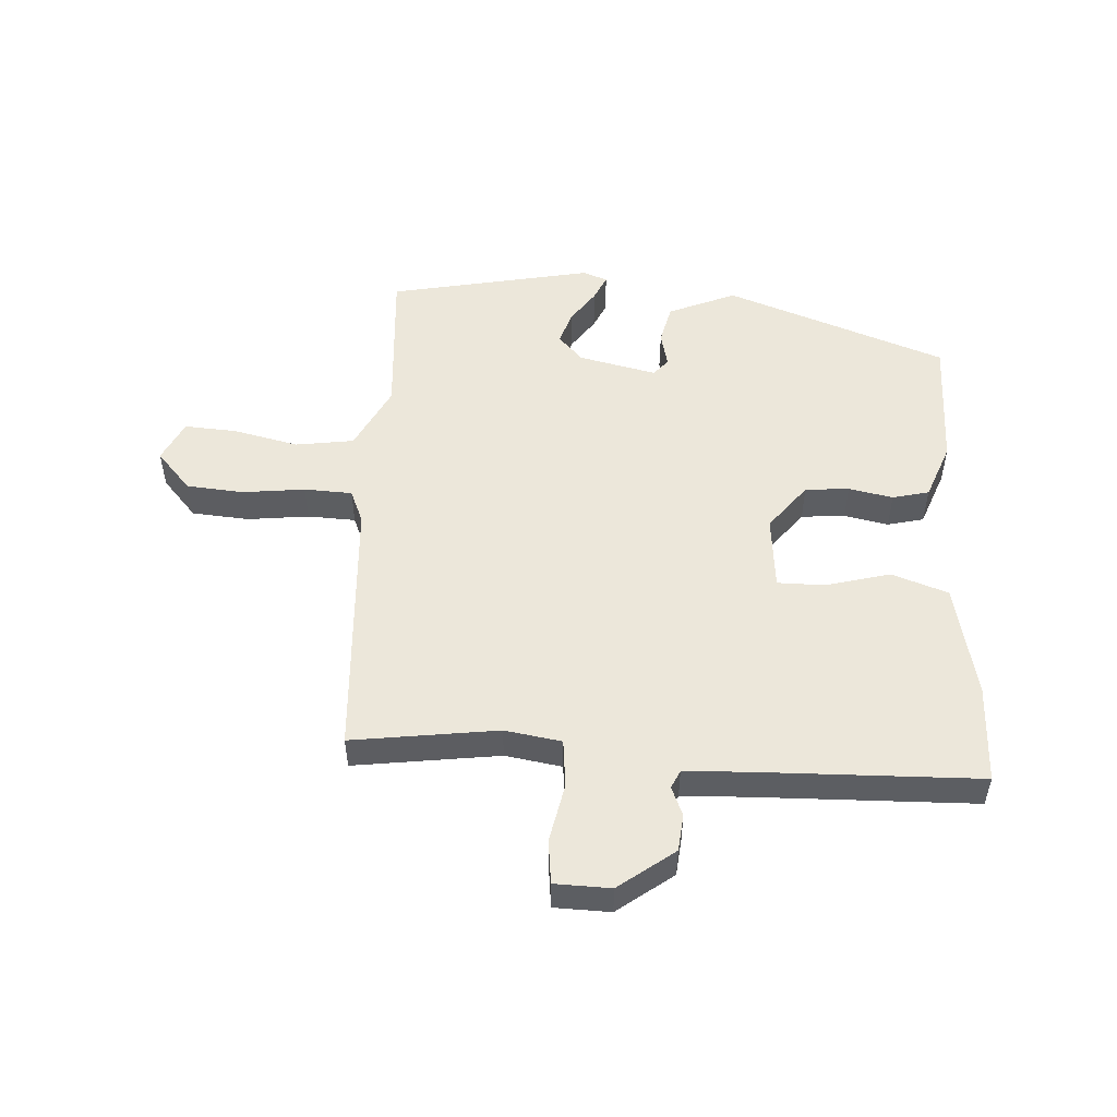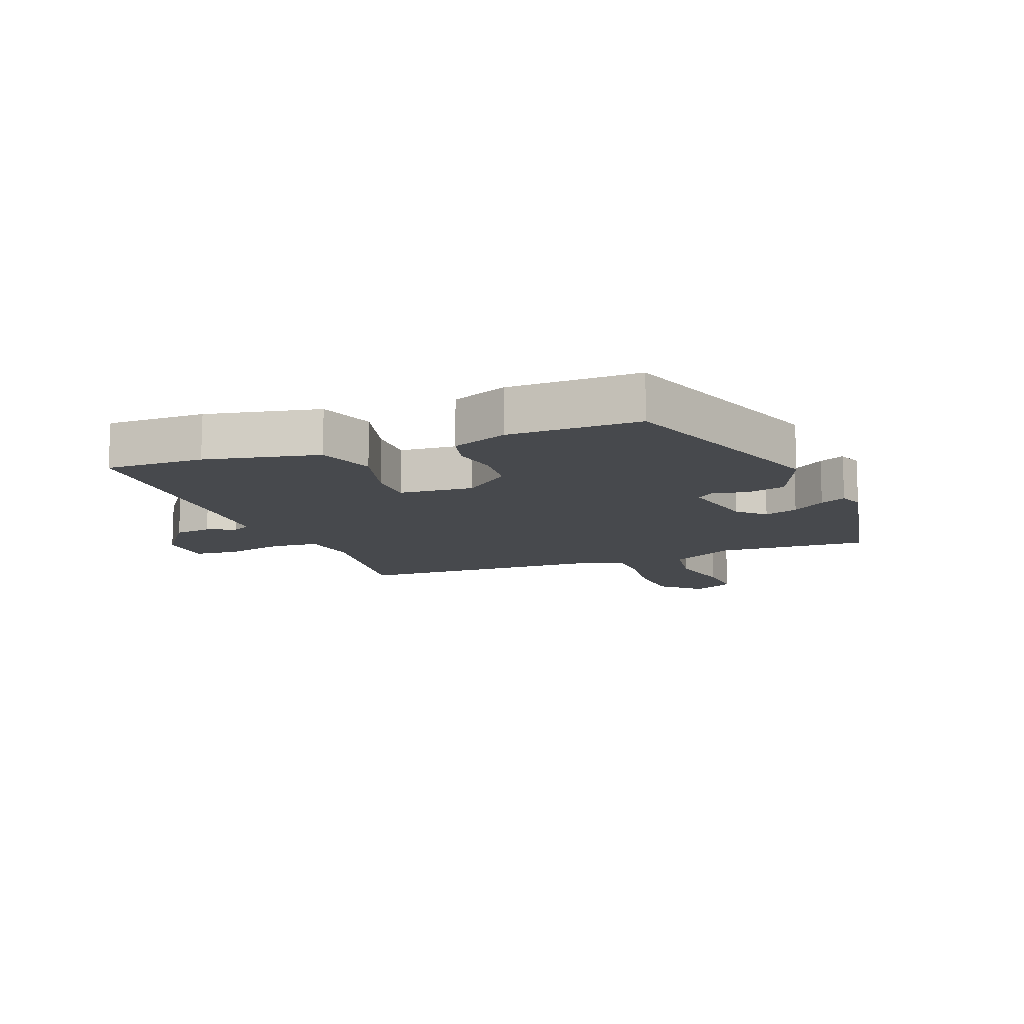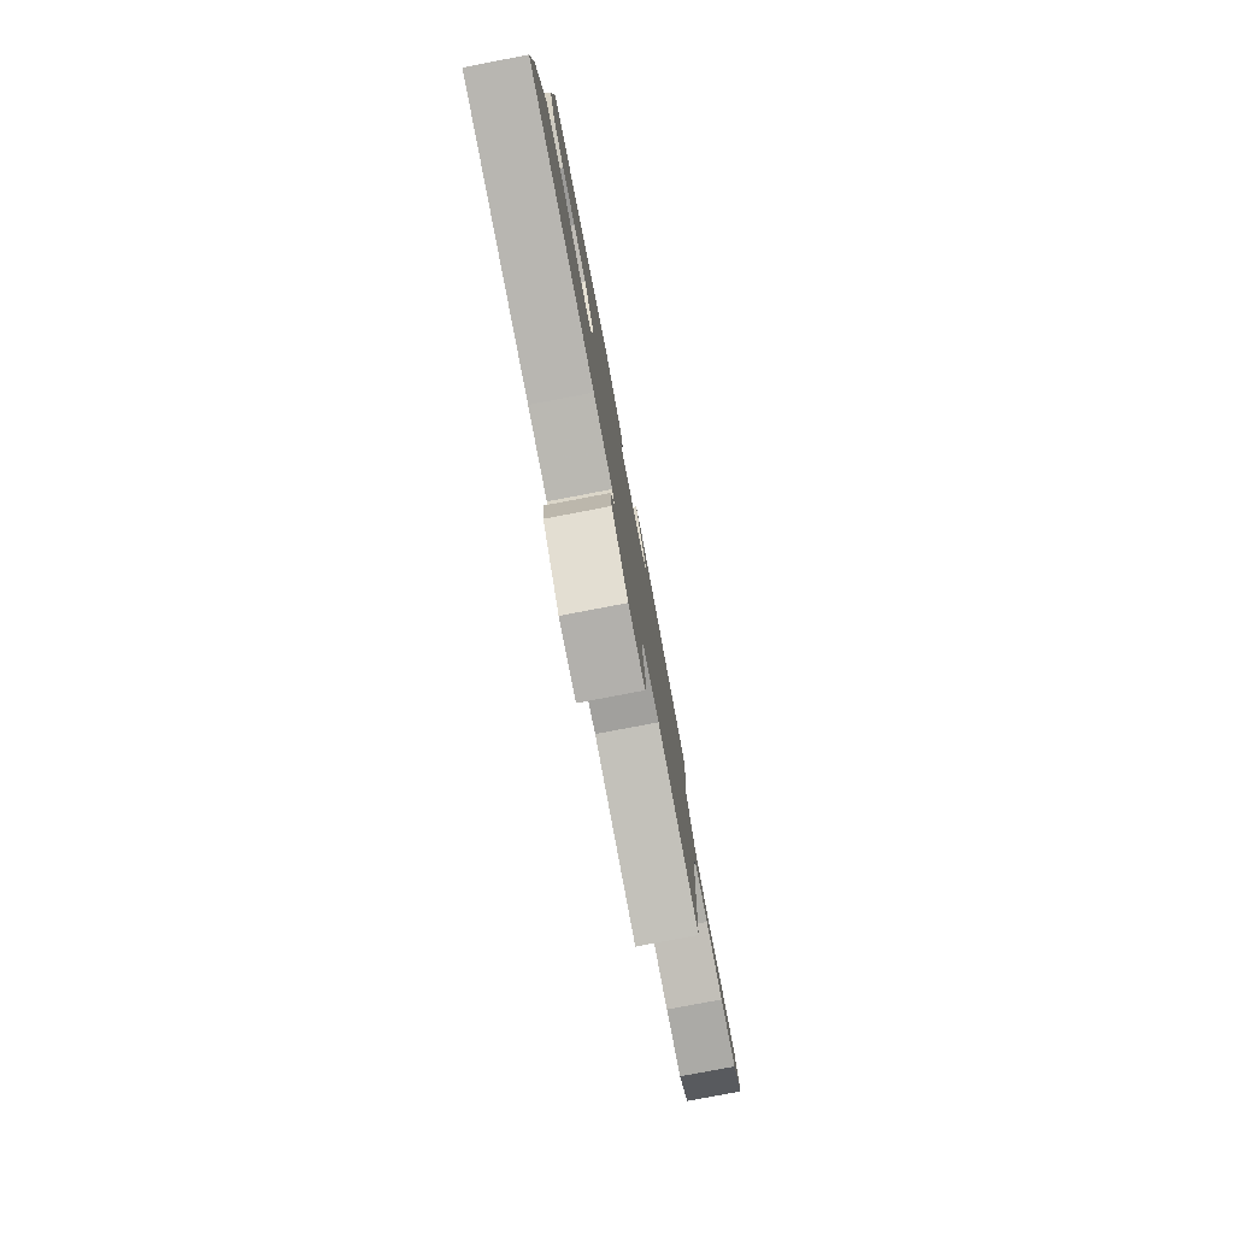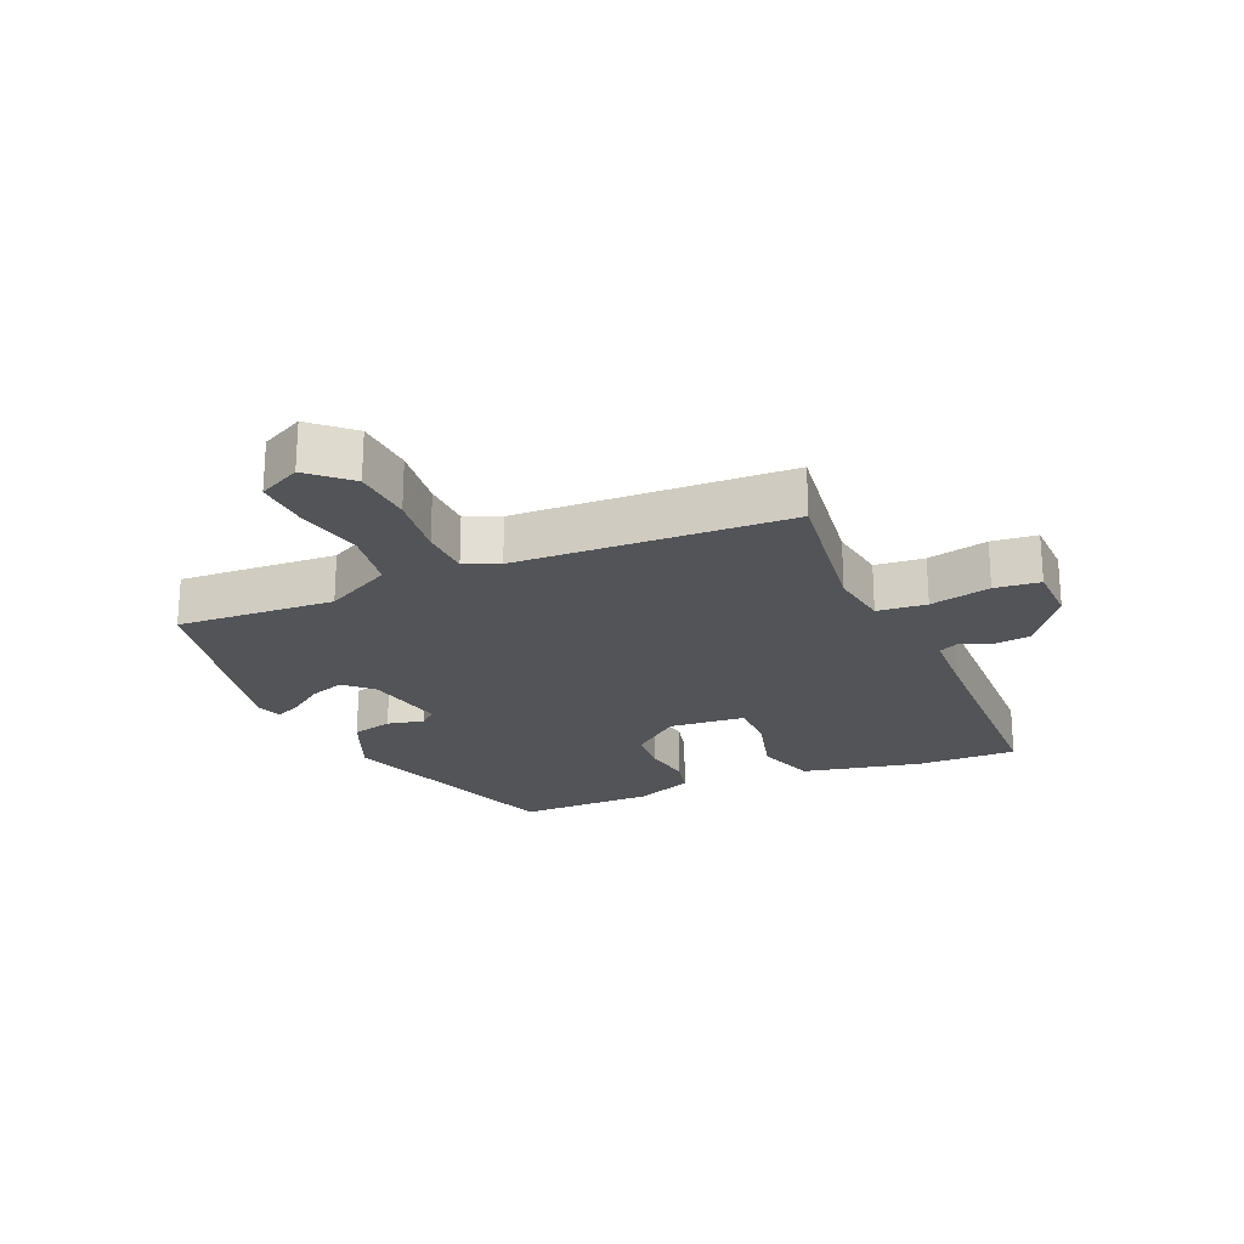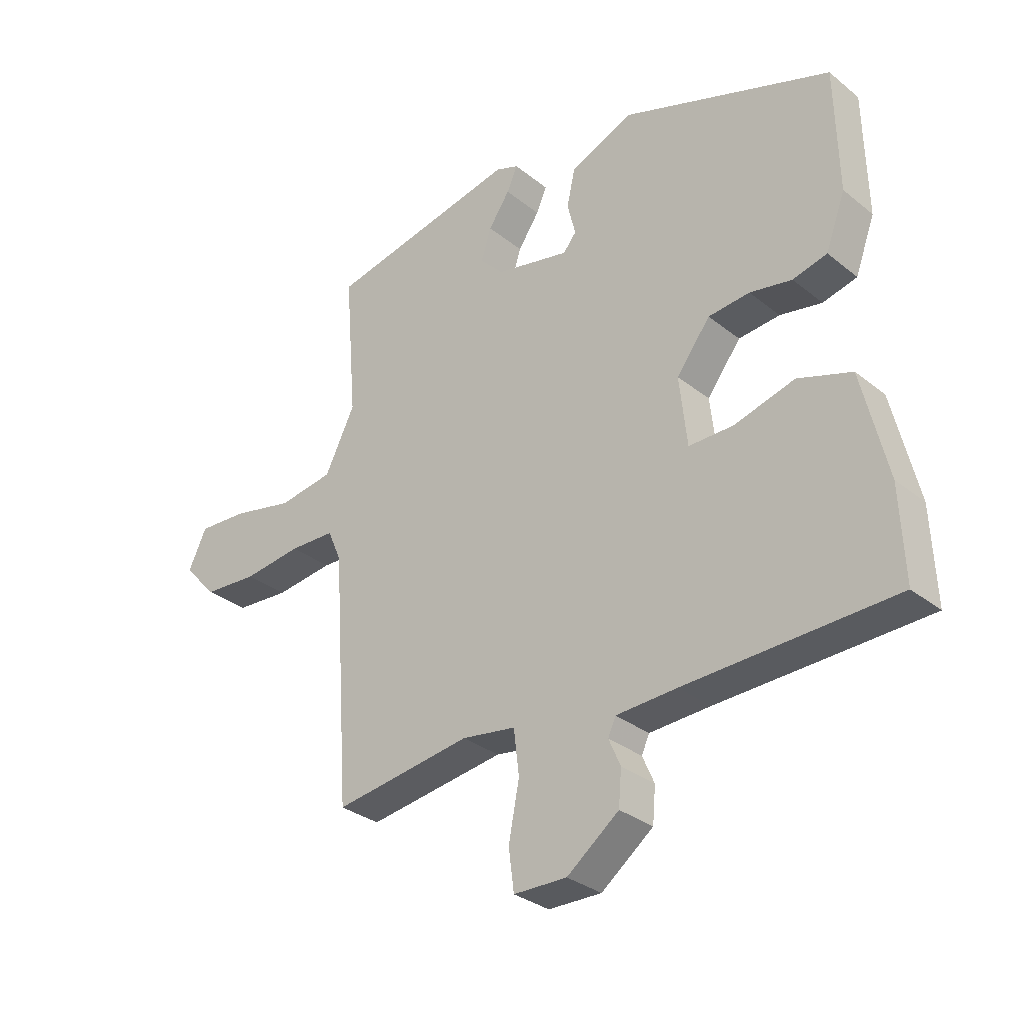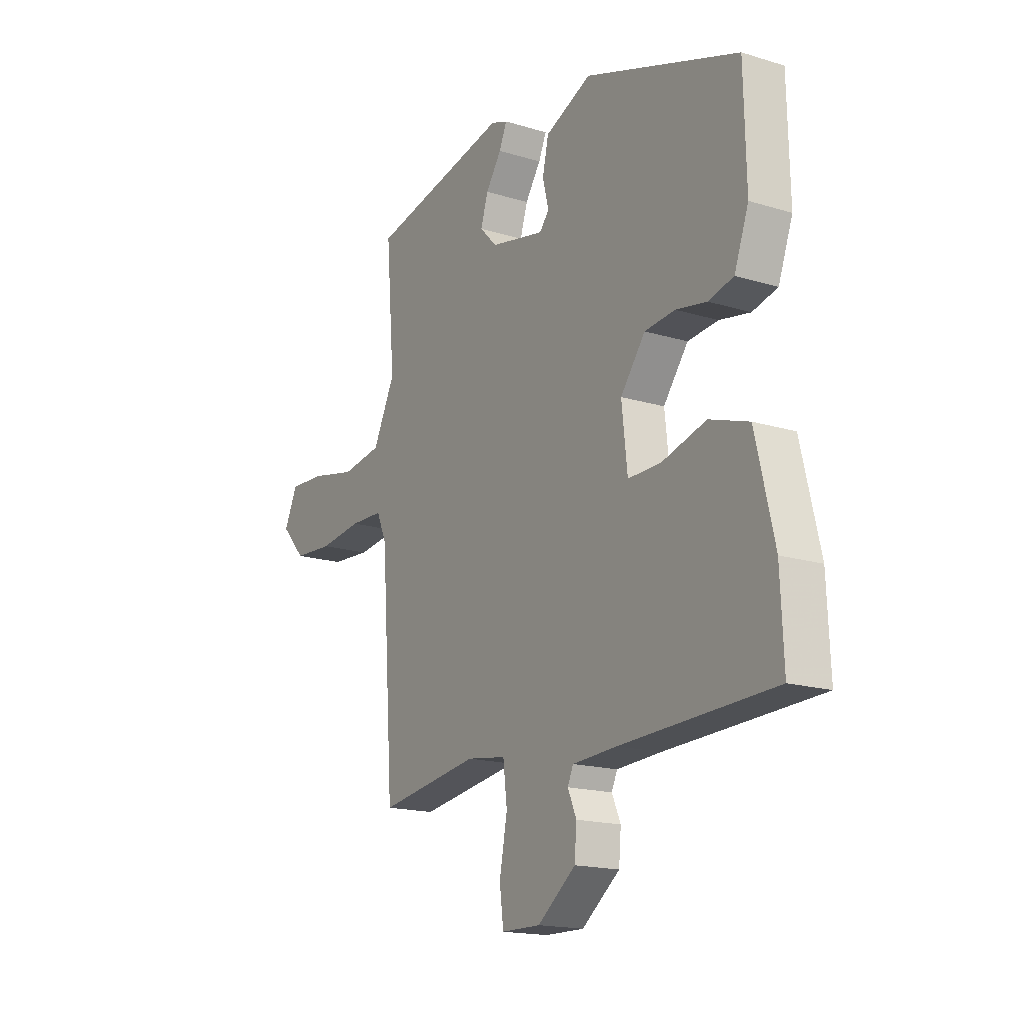
<metadata>
{"format":"obj","ext":"obj","renderer":"f3d","projection":"perspective","resolution":1024,"background":"white","views":[{"elev":52.3,"azim":-175.8,"up":"+Y"},{"elev":-12.4,"azim":-67.8,"up":"+Y"},{"elev":-79.4,"azim":-79.2,"up":"+Z"},{"elev":-23.1,"azim":114.3,"up":"+Y"},{"elev":-31.0,"azim":-138.7,"up":"+Z"},{"elev":-17.0,"azim":-121.7,"up":"+Z"}]}
</metadata>
<code>
v 0.459 0.07 -0.496
v 0.226 0.07 -0.461
v 0.135 0.07 -0.474
v 0.126 0.07 -0.55
v 0.144 0.07 -0.644
v 0.135 0.07 -0.714
v 0.045 0.07 -0.715
v -0.043 0.07 -0.647
v -0.048 0.07 -0.588
v -0.028 0.07 -0.542
v -0.041 0.07 -0.513
v -0.144 0.07 -0.507
v -0.497 0.07 -0.493
v -0.49 0.07 -0.336
v -0.447 0.07 -0.155
v -0.356 0.07 -0.125
v -0.254 0.07 -0.154
v -0.178 0.07 -0.155
v -0.165 0.07 -0.037
v -0.222 0.07 0.038
v -0.292 0.07 0.045
v -0.363 0.07 0.032
v -0.421 0.07 0.047
v -0.454 0.07 0.137
v -0.449 0.07 0.347
v -0.094 0.07 0.469
v 0.013 0.07 0.422
v 0.027 0.07 0.359
v 0.013 0.07 0.303
v 0.035 0.07 0.276
v 0.16 0.07 0.302
v 0.2 0.07 0.343
v 0.183 0.07 0.397
v 0.147 0.07 0.45
v 0.129 0.07 0.491
v 0.168 0.07 0.505
v 0.492 0.07 0.435
v 0.472 0.07 0.192
v 0.523 0.07 0.088
v 0.616 0.07 0.073
v 0.721 0.07 0.095
v 0.804 0.07 0.099
v 0.835 0.07 0.033
v 0.779 0.07 -0.028
v 0.687 0.07 -0.034
v 0.588 0.07 -0.021
v 0.511 0.07 -0.023
v 0.488 0.07 -0.076
v 0.459 0 -0.496
v 0.226 0 -0.461
v 0.135 0 -0.474
v 0.126 0 -0.55
v 0.144 0 -0.644
v 0.135 0 -0.714
v 0.045 0 -0.715
v -0.043 0 -0.647
v -0.048 0 -0.588
v -0.028 0 -0.542
v -0.041 0 -0.513
v -0.144 0 -0.507
v -0.497 0 -0.493
v -0.49 0 -0.336
v -0.447 0 -0.155
v -0.356 0 -0.125
v -0.254 0 -0.154
v -0.178 0 -0.155
v -0.165 0 -0.037
v -0.222 0 0.038
v -0.292 0 0.045
v -0.363 0 0.032
v -0.421 0 0.047
v -0.454 0 0.137
v -0.449 0 0.347
v -0.094 0 0.469
v 0.013 0 0.422
v 0.027 0 0.359
v 0.013 0 0.303
v 0.035 0 0.276
v 0.16 0 0.302
v 0.2 0 0.343
v 0.183 0 0.397
v 0.147 0 0.45
v 0.129 0 0.491
v 0.168 0 0.505
v 0.492 0 0.435
v 0.472 0 0.192
v 0.523 0 0.088
v 0.616 0 0.073
v 0.721 0 0.095
v 0.804 0 0.099
v 0.835 0 0.033
v 0.779 0 -0.028
v 0.687 0 -0.034
v 0.588 0 -0.021
v 0.511 0 -0.023
v 0.488 0 -0.076
f 43 44 45 46
f 43 46 47
f 40 41 42 43
f 39 40 43 47
f 38 39 47 48
f 36 37 38
f 33 34 35 36
f 32 33 36 38
f 31 32 38 48
f 26 27 28 29
f 24 25 26 29
f 24 29 30
f 21 22 23 24
f 20 21 24 30
f 19 20 30 31
f 14 15 16 17
f 12 13 14 17
f 11 12 17 18
f 10 11 18 19
f 8 9 10
f 7 8 10
f 4 5 6 7
f 3 4 7 10
f 31 48 1 2
f 3 10 19 31
f 2 3 31
f 94 93 92 91
f 95 94 91
f 91 90 89 88
f 95 91 88 87
f 96 95 87 86
f 86 85 84
f 84 83 82 81
f 86 84 81 80
f 96 86 80 79
f 77 76 75 74
f 77 74 73 72
f 78 77 72
f 72 71 70 69
f 78 72 69 68
f 79 78 68 67
f 65 64 63 62
f 65 62 61 60
f 66 65 60 59
f 67 66 59 58
f 58 57 56
f 58 56 55
f 55 54 53 52
f 58 55 52 51
f 50 49 96 79
f 79 67 58 51
f 79 51 50
f 1 49 50 2
f 2 50 51 3
f 3 51 52 4
f 4 52 53 5
f 5 53 54 6
f 6 54 55 7
f 7 55 56 8
f 8 56 57 9
f 9 57 58 10
f 10 58 59 11
f 11 59 60 12
f 12 60 61 13
f 13 61 62 14
f 14 62 63 15
f 15 63 64 16
f 16 64 65 17
f 17 65 66 18
f 18 66 67 19
f 19 67 68 20
f 20 68 69 21
f 21 69 70 22
f 22 70 71 23
f 23 71 72 24
f 24 72 73 25
f 25 73 74 26
f 26 74 75 27
f 27 75 76 28
f 28 76 77 29
f 29 77 78 30
f 30 78 79 31
f 31 79 80 32
f 32 80 81 33
f 33 81 82 34
f 34 82 83 35
f 35 83 84 36
f 36 84 85 37
f 37 85 86 38
f 38 86 87 39
f 39 87 88 40
f 40 88 89 41
f 41 89 90 42
f 42 90 91 43
f 43 91 92 44
f 44 92 93 45
f 45 93 94 46
f 46 94 95 47
f 47 95 96 48
f 48 96 49 1

</code>
